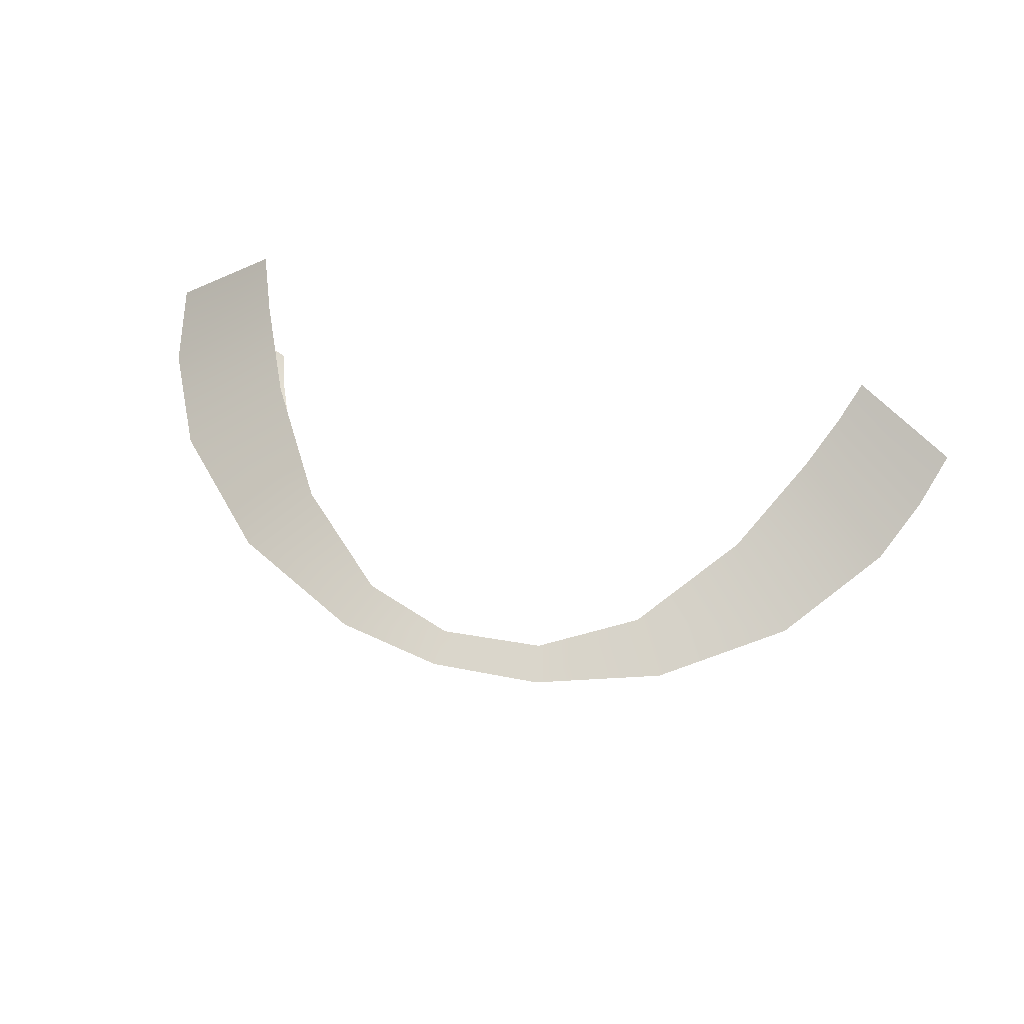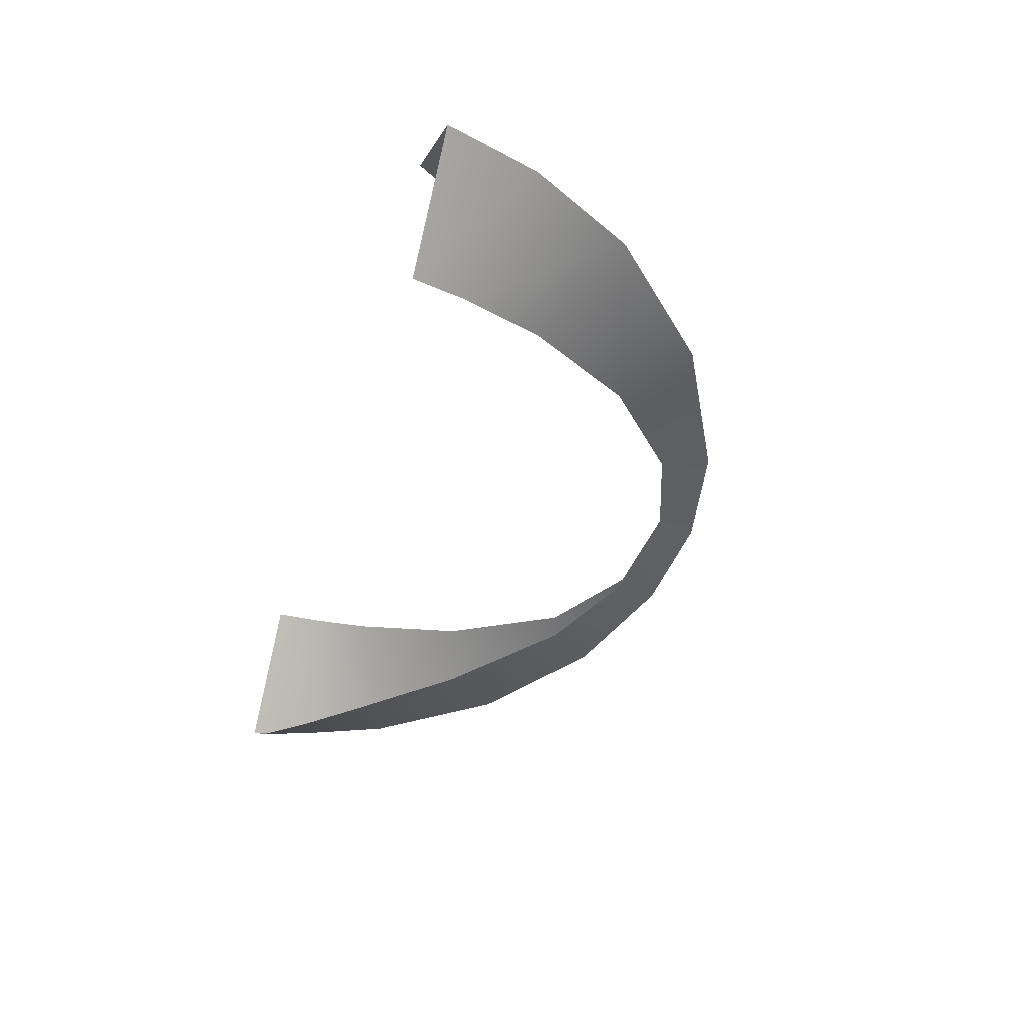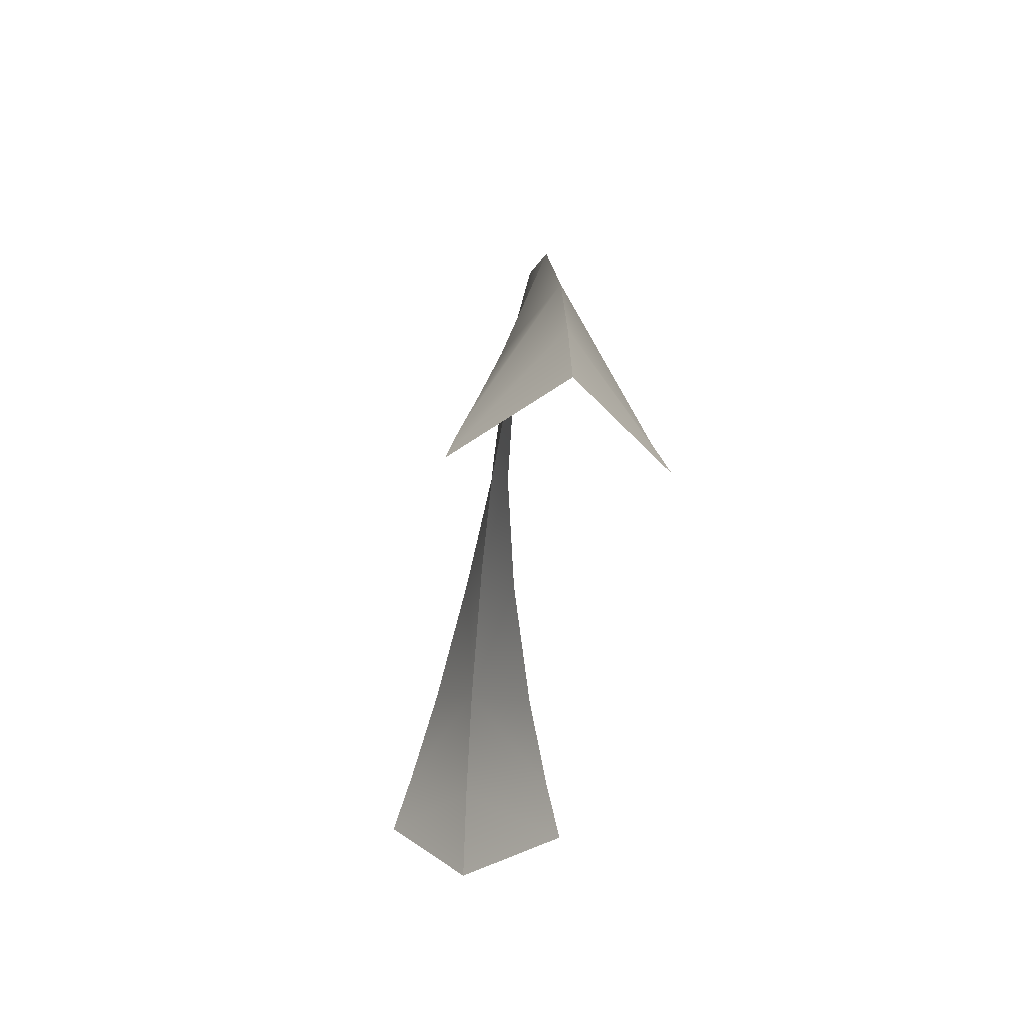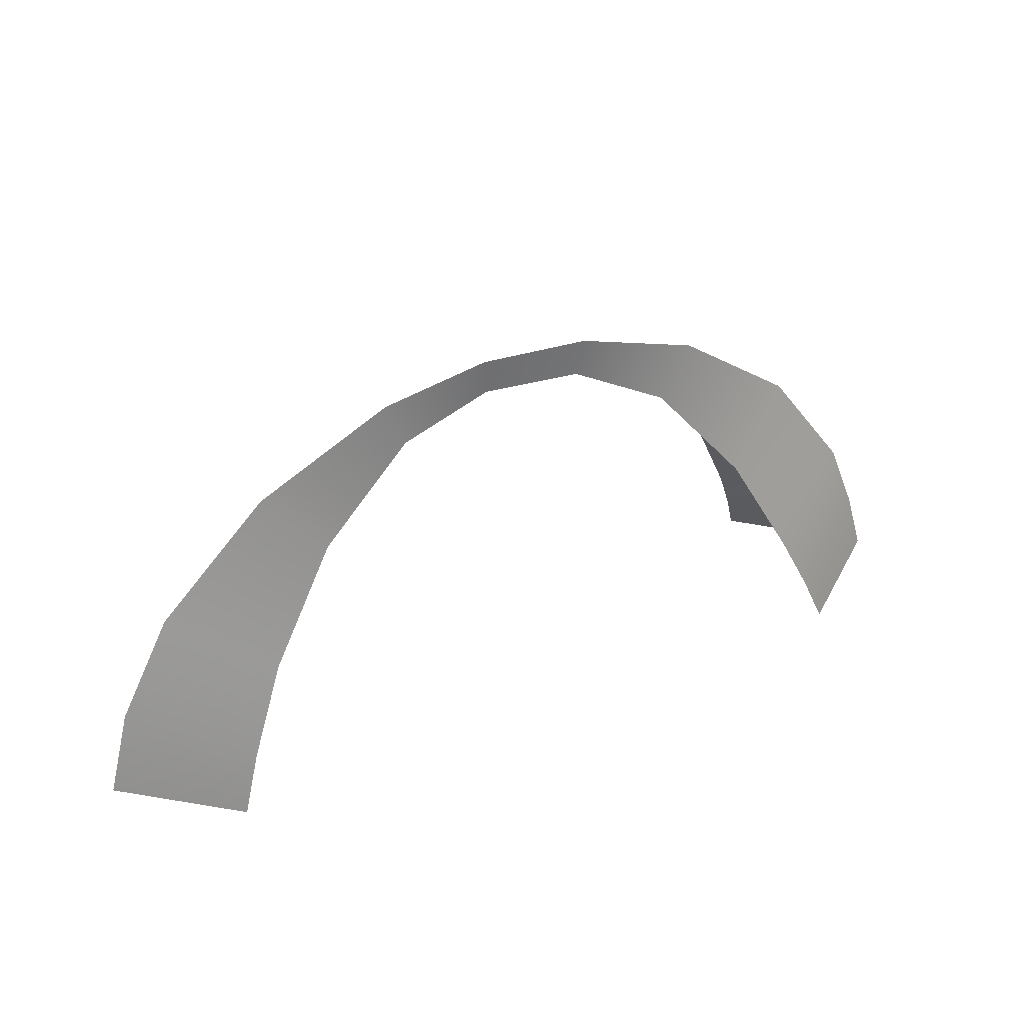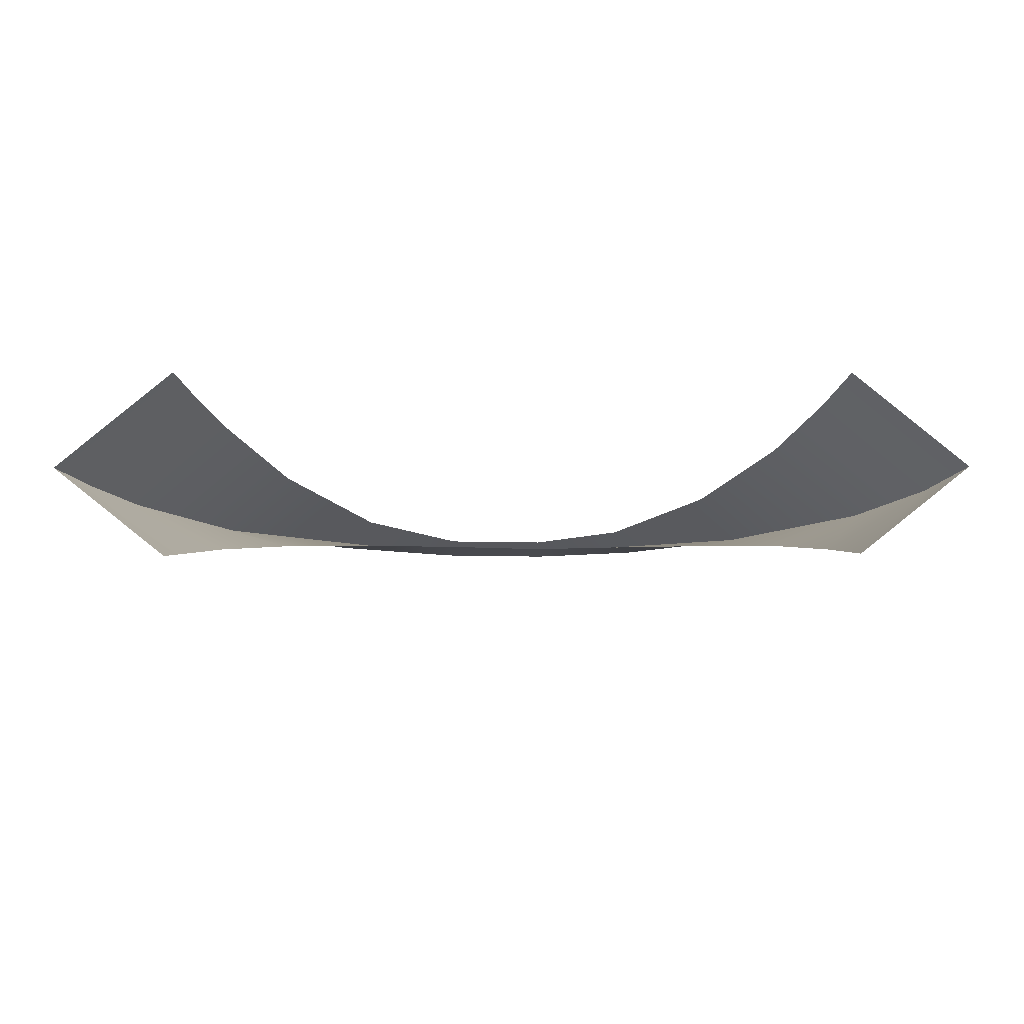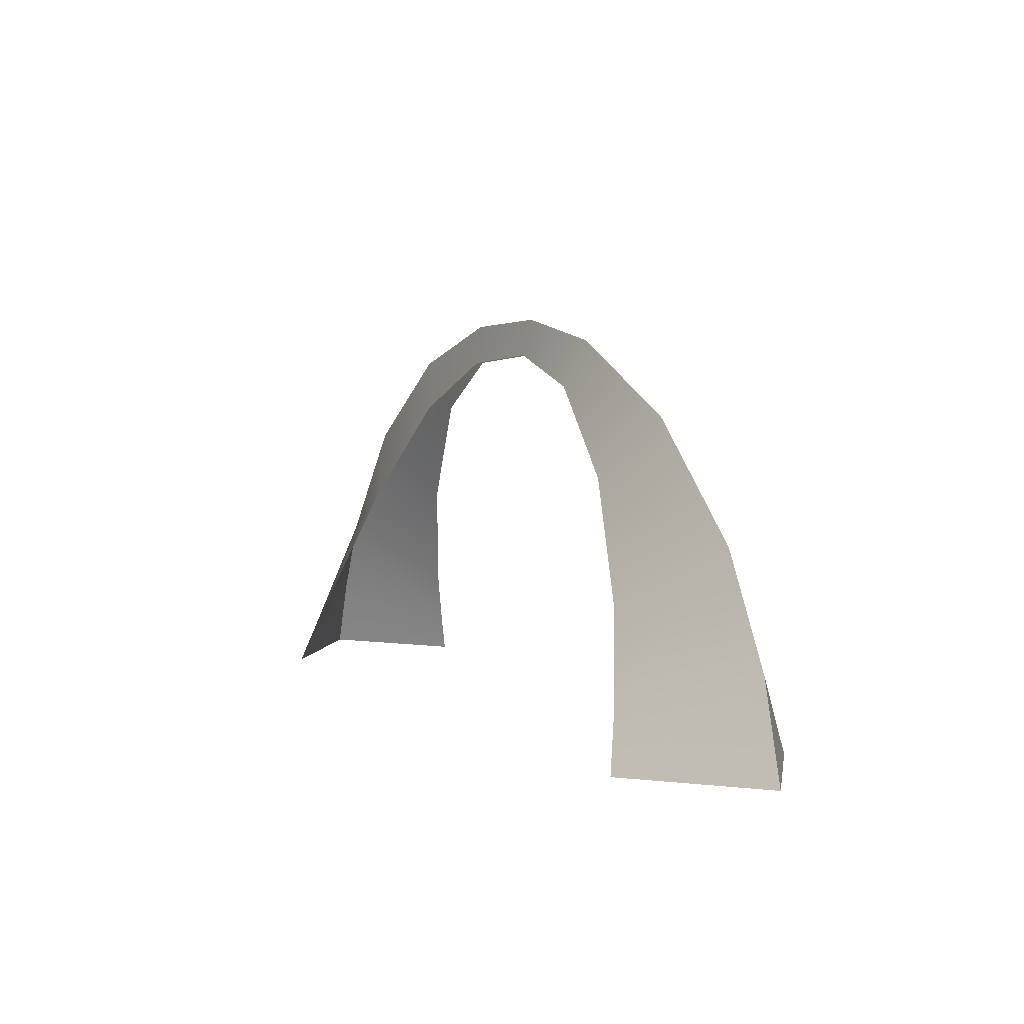
<metadata>
{"format":"obj","ext":"obj","renderer":"f3d","projection":"perspective","resolution":1024,"background":"white","views":[{"elev":59.0,"azim":14.9,"up":"+Y"},{"elev":-46.1,"azim":-106.8,"up":"+Y"},{"elev":-36.0,"azim":83.4,"up":"+Z"},{"elev":38.1,"azim":-26.3,"up":"+Z"},{"elev":-14.4,"azim":-179.7,"up":"+Y"},{"elev":5.3,"azim":-119.1,"up":"+Z"}]}
</metadata>
<code>
g air-gate-01-lod2
v 1.158 -0.01304 0.1833
v 1.214 -0.01304 4.959e-07
v 0.9091 -0.254 4.959e-07
v 0.8665 -0.2203 0.1147
v 1.072 -0.01304 0.3943
v 0.8033 -0.1764 0.2571
v 0.662 -0.1031 0.5291
v 0.8467 -0.01304 0.7035
v 0.4375 -0.0375 0.8032
v 0.5326 -0.01304 0.9325
v 0.2049 -0.01304 1.041
v 0.1855 -0.009156 0.94
v -0.08134 -0.01113 0.9643
v -0.08612 -0.01304 1.06
v -0.08612 -0.01304 1.06
v -0.08134 -0.01113 0.9643
v -0.367 -0.01304 1.005
v -0.3213 -0.02438 0.8847
v -0.7204 -0.01304 0.8219
v -0.5701 -0.07201 0.6633
v -1.008 -0.01304 0.5286
v -0.7563 -0.1412 0.3734
v -0.8611 -0.2048 0.1454
v -1.151 -0.01304 0.2493
v -0.9176 -0.2497 4.959e-07
v -1.216 -0.01304 4.959e-07
v 0.9091 0.254 4.959e-07
v 1.214 -0.01304 4.959e-07
v 1.158 -0.01304 0.1833
v 0.8665 0.2203 0.1147
v 1.072 -0.01304 0.3943
v 0.8033 0.1764 0.2571
v 0.662 0.1031 0.5291
v 0.8467 -0.01304 0.7035
v 0.4375 0.0375 0.8032
v 0.5326 -0.01304 0.9325
v 0.2049 -0.01304 1.041
v 0.1855 0.009156 0.94
v -0.08134 0.01113 0.9643
v -0.08612 -0.01304 1.06
v -0.08134 0.01113 0.9643
v -0.08612 -0.01304 1.06
v -0.367 -0.01304 1.005
v -0.3213 0.02438 0.8847
v -0.7204 -0.01304 0.8219
v -0.5701 0.07201 0.6633
v -1.008 -0.01304 0.5286
v -0.7563 0.1412 0.3734
v -0.8611 0.2048 0.1454
v -1.151 -0.01304 0.2493
v -0.9176 0.2497 4.959e-07
v -1.216 -0.01304 4.959e-07
v 0.9089 -0.2537 4.959e-07
v 1.214 -0.01307 4.959e-07
v 1.158 -0.01305 0.1833
v 0.8663 -0.2199 0.1146
v 1.072 -0.01306 0.3942
v 0.8032 -0.176 0.257
v 0.6619 -0.1027 0.529
v 0.8466 -0.01304 0.7035
v 0.4376 -0.03707 0.8032
v 0.5326 -0.01304 0.9325
v 0.2049 -0.01304 1.041
v 0.1855 -0.008717 0.94
v -0.08135 -0.01069 0.9643
v -0.08612 -0.01304 1.06
v -0.08135 -0.01069 0.9643
v -0.08612 -0.01304 1.06
v -0.367 -0.01304 1.005
v -0.3213 -0.02395 0.8847
v -0.7204 -0.01304 0.8218
v -0.5701 -0.07158 0.6632
v -1.008 -0.01305 0.5285
v -0.7562 -0.1407 0.3732
v -0.861 -0.2044 0.1452
v -1.15 -0.01306 0.2493
v -0.9174 -0.2494 4.959e-07
v -1.216 -0.01305 4.959e-07
v 1.158 -0.01305 0.1833
v 1.214 -0.01307 4.959e-07
v 0.9089 0.2537 4.959e-07
v 0.8663 0.2199 0.1146
v 1.072 -0.01306 0.3942
v 0.8032 0.176 0.257
v 0.6619 0.1027 0.529
v 0.8466 -0.01304 0.7035
v 0.4376 0.03707 0.8032
v 0.5326 -0.01304 0.9325
v 0.2049 -0.01304 1.041
v 0.1855 0.008717 0.94
v -0.08135 0.01069 0.9643
v -0.08612 -0.01304 1.06
v -0.08612 -0.01304 1.06
v -0.08135 0.01069 0.9643
v -0.367 -0.01304 1.005
v -0.3213 0.02395 0.8847
v -0.7204 -0.01304 0.8218
v -0.5701 0.07158 0.6632
v -1.008 -0.01305 0.5285
v -0.7562 0.1407 0.3732
v -0.861 0.2044 0.1452
v -1.15 -0.01306 0.2493
v -0.9174 0.2494 4.959e-07
v -1.216 -0.01305 4.959e-07
g air-gate-01-lod2_0
f 3 2 1
f 1 4 3
f 1 5 4
f 6 4 5
f 7 6 5
f 5 8 7
f 9 7 8
f 8 10 9
f 11 9 10
f 11 12 9
f 13 12 11
f 11 14 13
f 17 16 15
f 16 17 18
f 18 17 19
f 19 20 18
f 20 19 21
f 21 22 20
f 22 21 23
f 24 23 21
f 25 23 24
f 24 26 25
f 29 28 27
f 27 30 29
f 31 29 30
f 30 32 31
f 31 32 33
f 33 34 31
f 34 33 35
f 35 36 34
f 37 36 35
f 35 38 37
f 37 38 39
f 39 40 37
f 43 42 41
f 41 44 43
f 45 43 44
f 44 46 45
f 47 45 46
f 46 48 47
f 49 47 48
f 50 47 49
f 49 51 50
f 52 50 51
f 55 54 53
f 53 56 55
f 57 55 56
f 56 58 57
f 57 58 59
f 59 60 57
f 60 59 61
f 61 62 60
f 63 62 61
f 61 64 63
f 63 64 65
f 65 66 63
f 69 68 67
f 67 70 69
f 71 69 70
f 70 72 71
f 73 71 72
f 72 74 73
f 75 73 74
f 76 73 75
f 75 77 76
f 78 76 77
f 81 80 79
f 79 82 81
f 79 83 82
f 84 82 83
f 85 84 83
f 83 86 85
f 87 85 86
f 86 88 87
f 89 87 88
f 89 90 87
f 91 90 89
f 89 92 91
f 95 94 93
f 94 95 96
f 96 95 97
f 97 98 96
f 98 97 99
f 99 100 98
f 100 99 101
f 102 101 99
f 103 101 102
f 102 104 103

</code>
